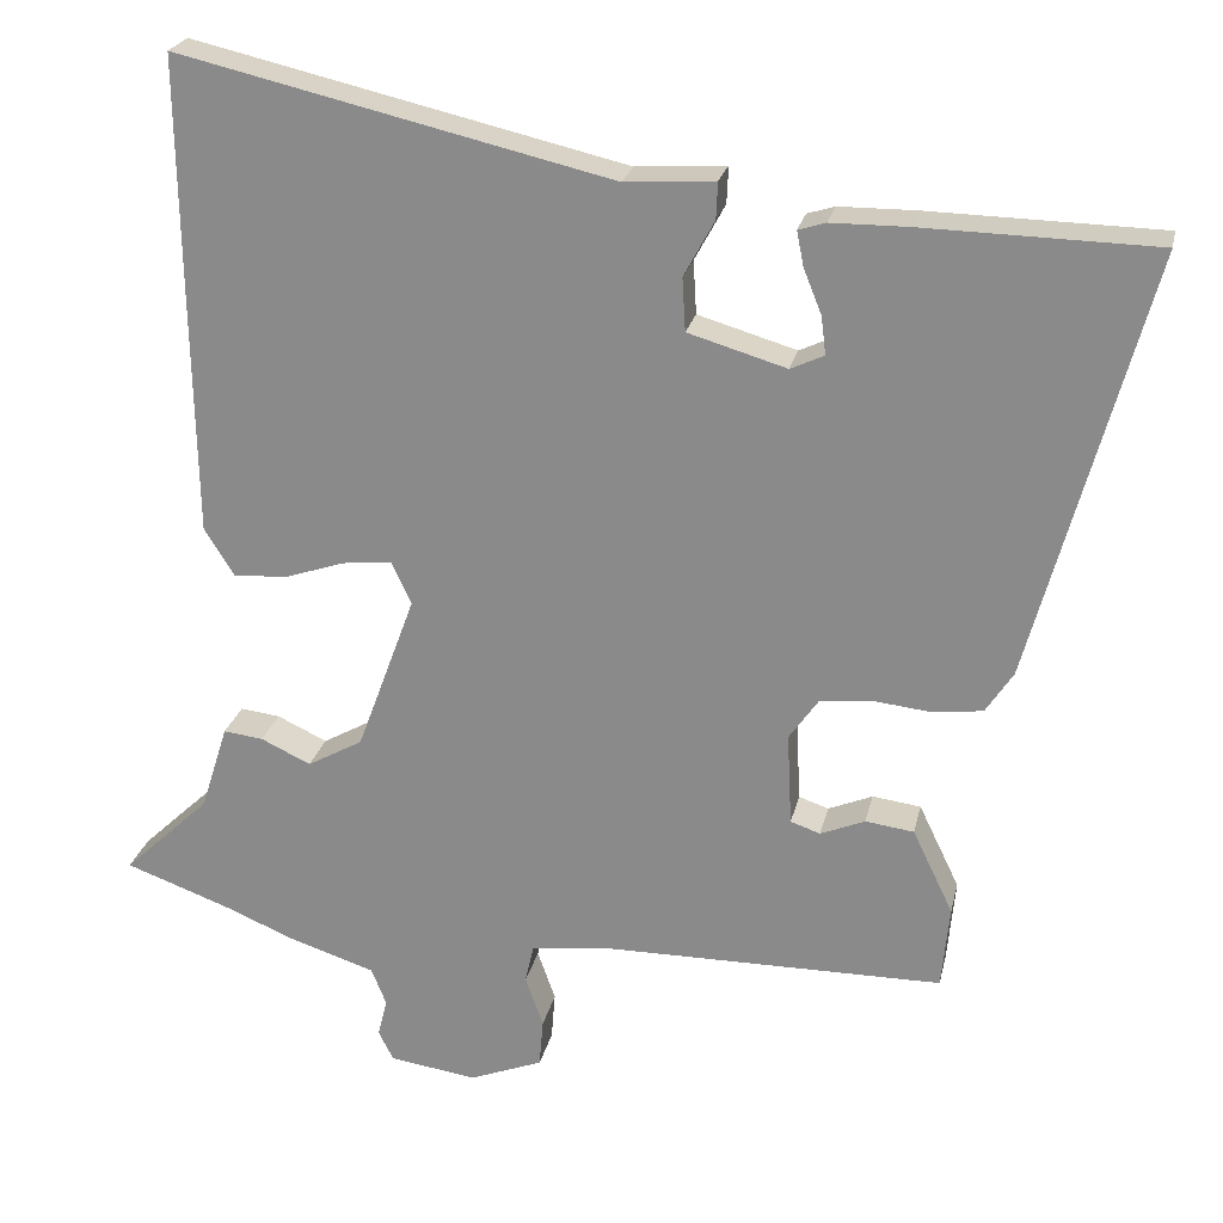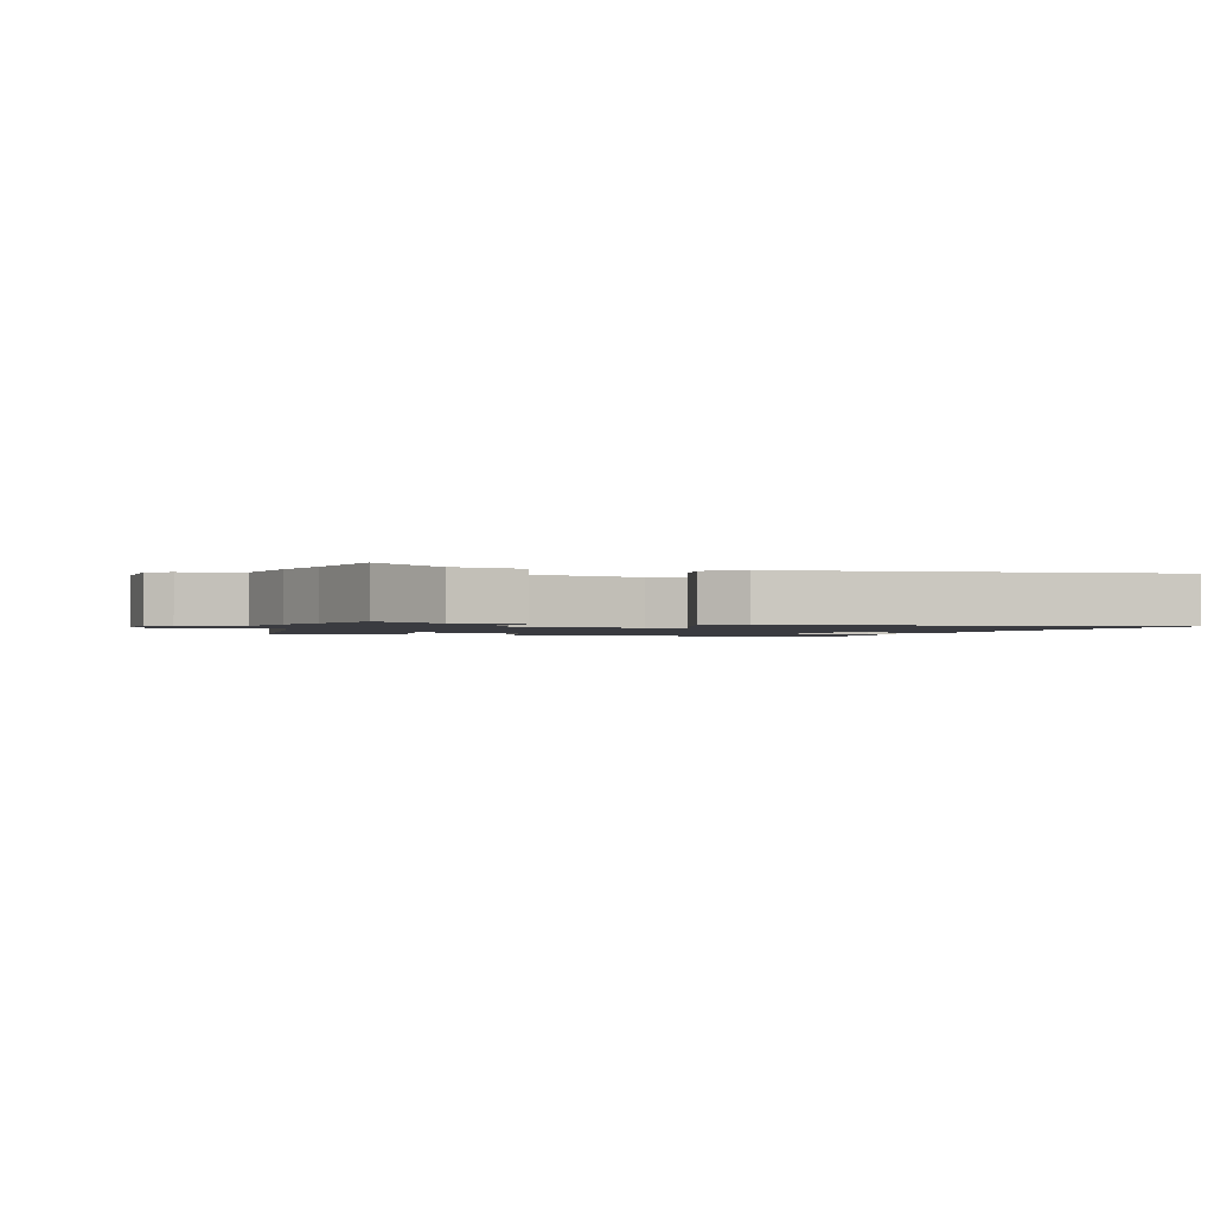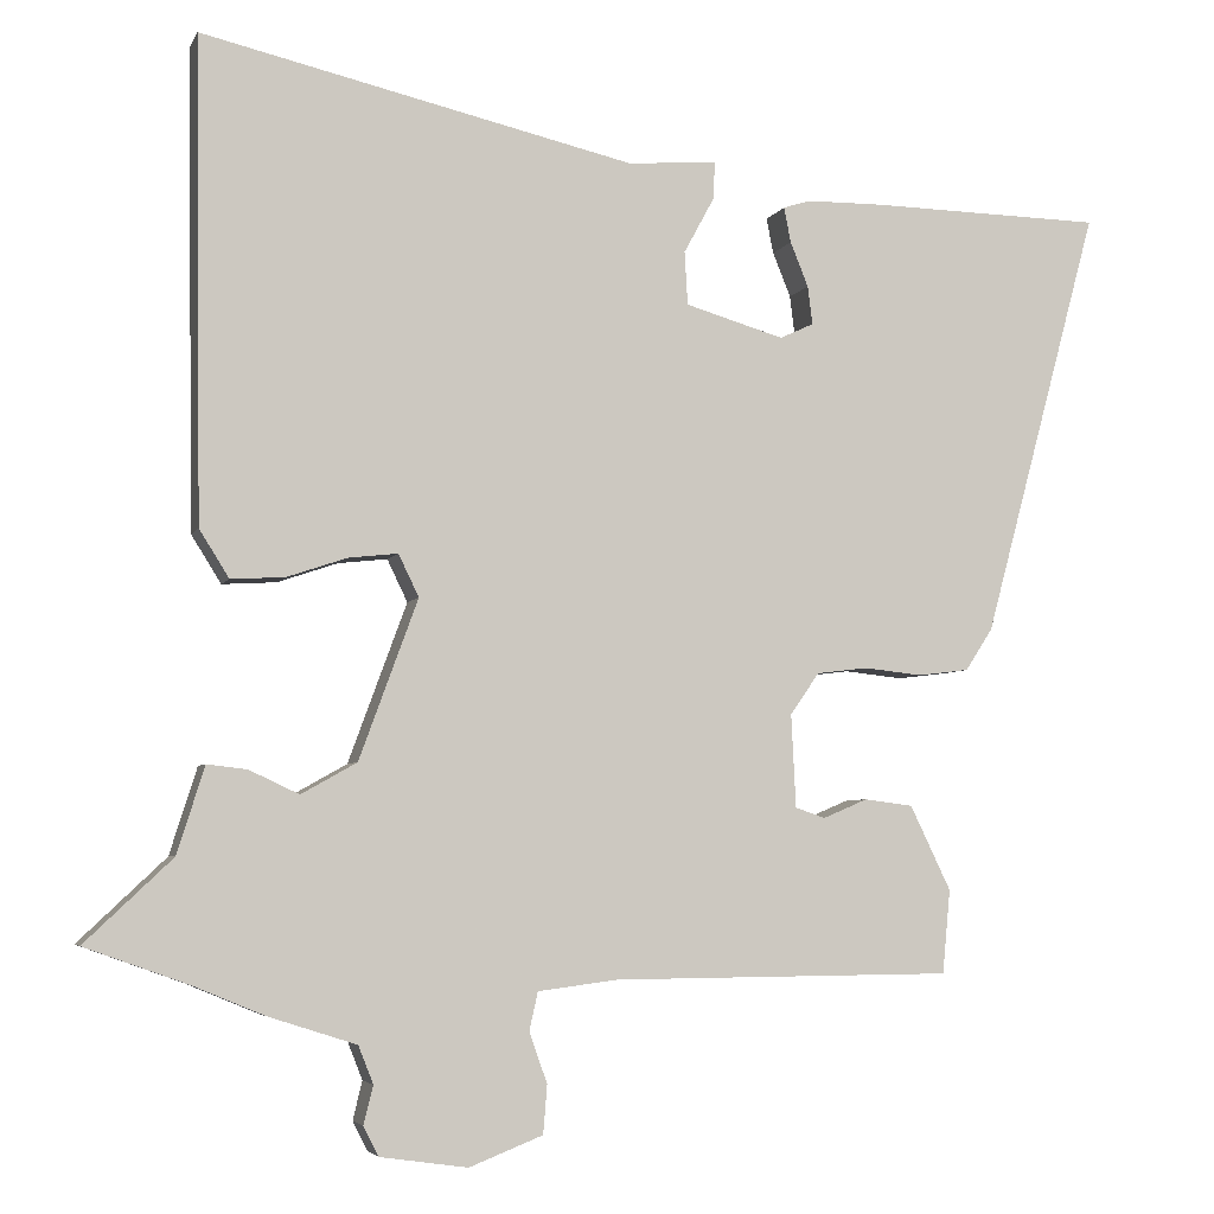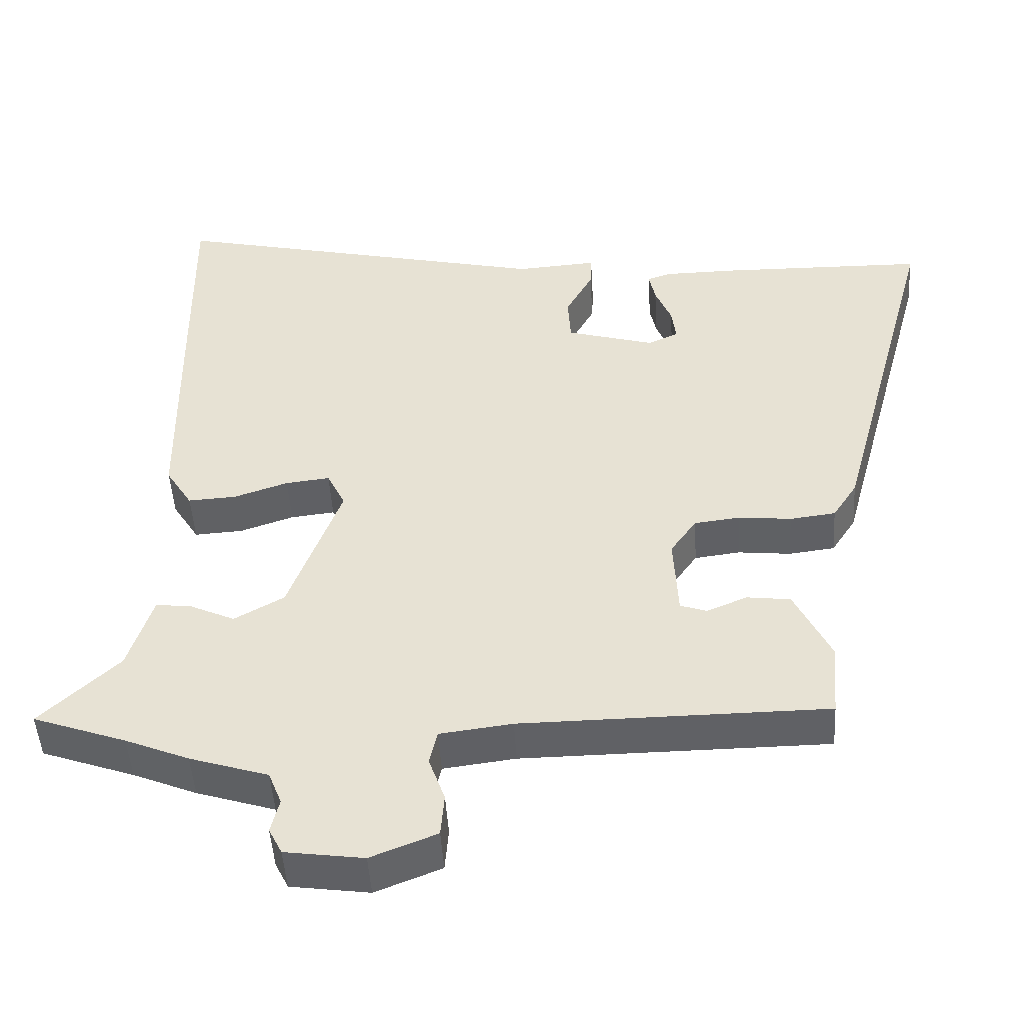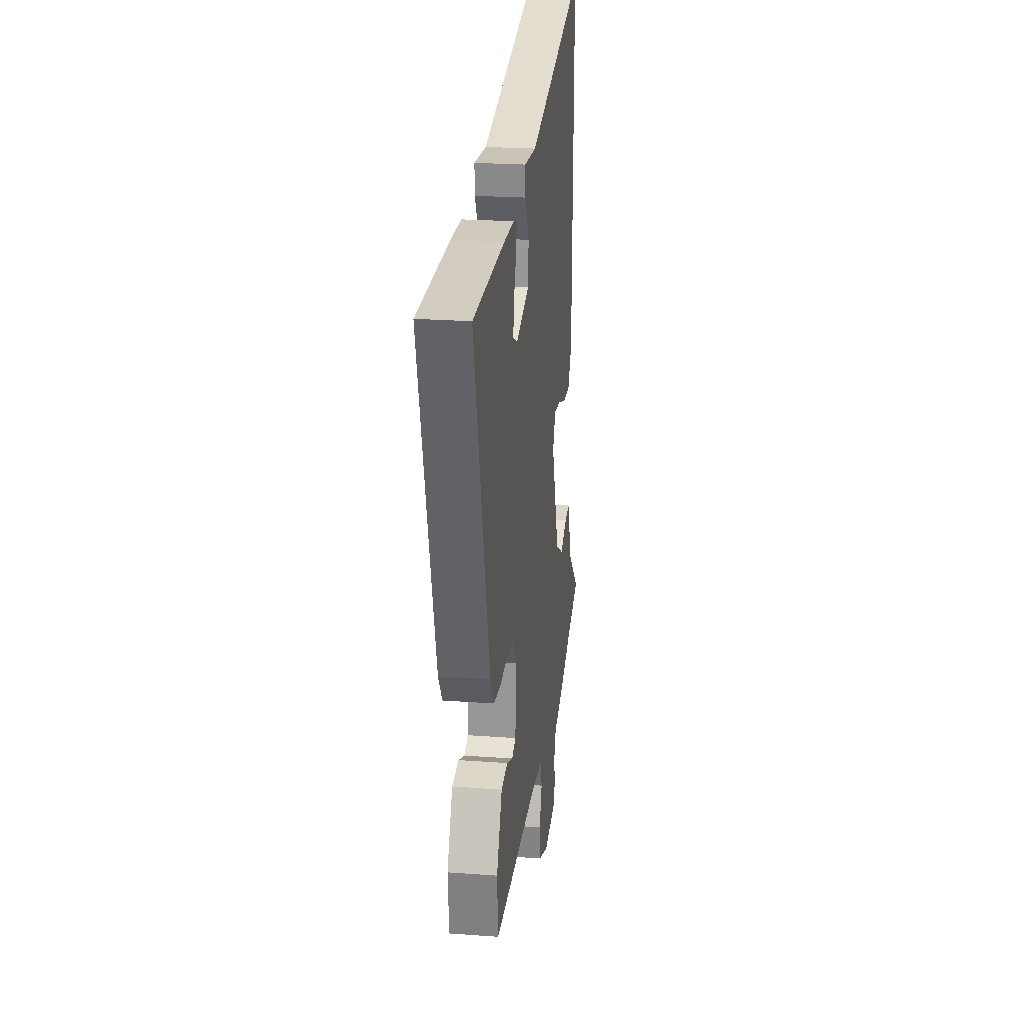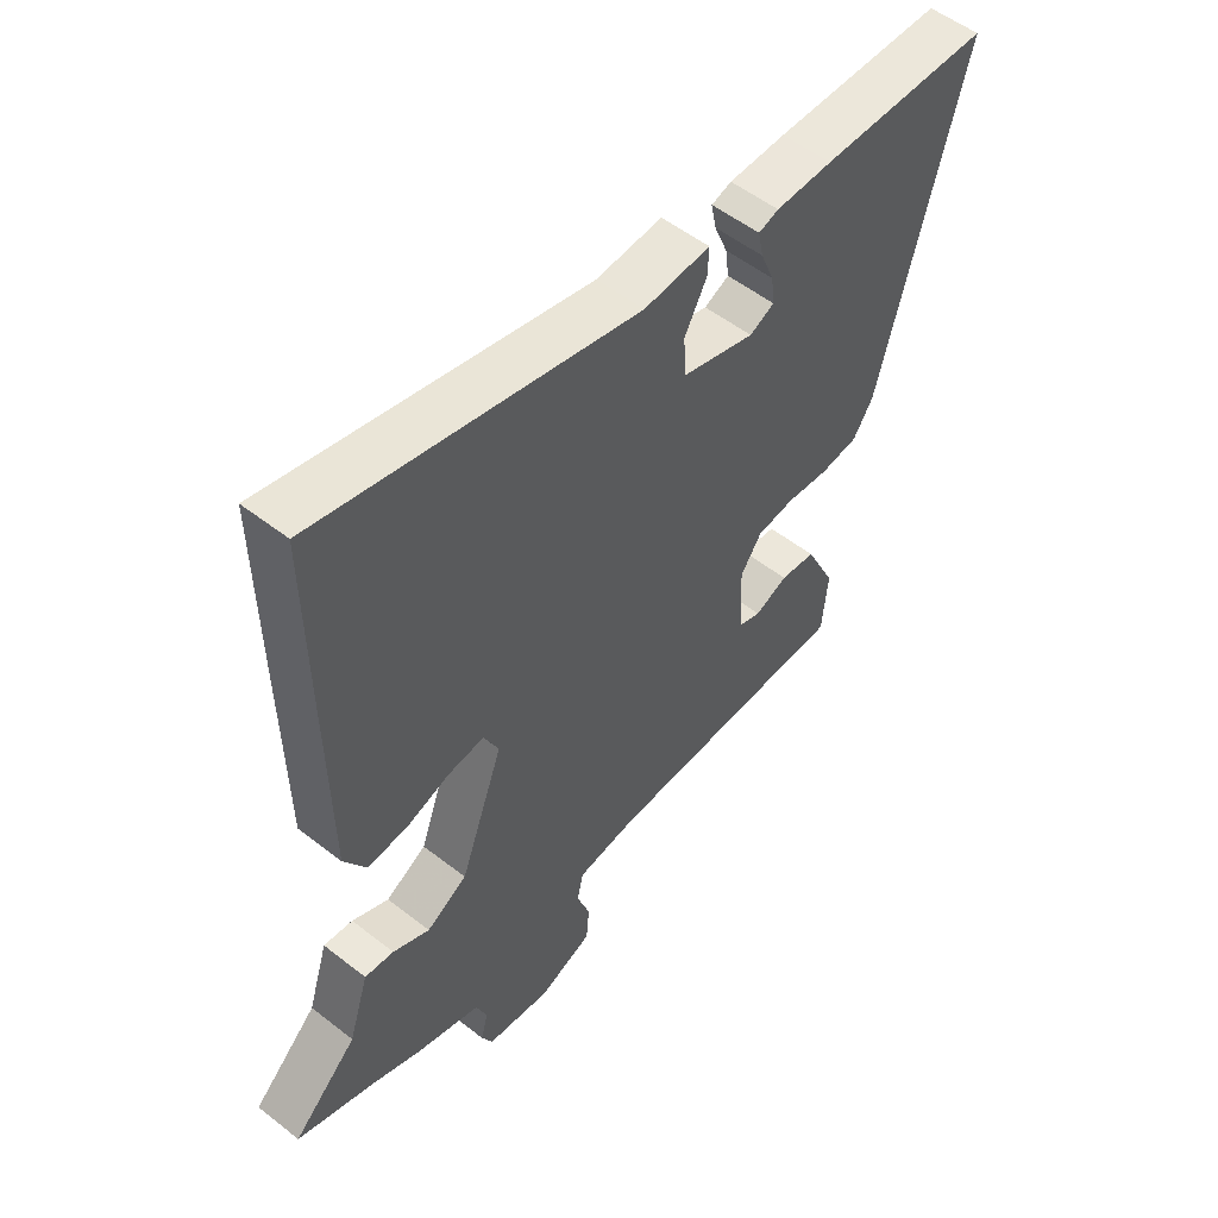
<metadata>
{"format":"obj","ext":"obj","renderer":"f3d","projection":"perspective","resolution":1024,"background":"white","views":[{"elev":23.8,"azim":12.3,"up":"+Z"},{"elev":-1.4,"azim":-101.5,"up":"+Y"},{"elev":-4.9,"azim":-15.7,"up":"+Z"},{"elev":-48.1,"azim":3.5,"up":"+Z"},{"elev":23.3,"azim":97.1,"up":"+Z"},{"elev":53.3,"azim":-50.1,"up":"+Z"}]}
</metadata>
<code>
v 0.394 0.07 0.502
v 0.691 0.07 0.496
v 0.543 0.07 -0.052
v 0.508 0.07 -0.106
v 0.443 0.07 -0.114
v 0.368 0.07 -0.106
v 0.303 0.07 -0.114
v 0.266 0.07 -0.167
v 0.272 0.07 -0.286
v 0.31 0.07 -0.299
v 0.367 0.07 -0.275
v 0.429 0.07 -0.283
v 0.481 0.07 -0.391
v 0.471 0.07 -0.498
v 0.036 0.07 -0.501
v -0.067 0.07 -0.514
v -0.078 0.07 -0.563
v -0.055 0.07 -0.628
v -0.06 0.07 -0.69
v -0.154 0.07 -0.727
v -0.266 0.07 -0.711
v -0.285 0.07 -0.673
v -0.273 0.07 -0.624
v -0.292 0.07 -0.576
v -0.404 0.07 -0.54
v -0.495 0.07 -0.502
v -0.628 0.07 -0.454
v -0.516 0.07 -0.348
v -0.481 0.07 -0.237
v -0.43 0.07 -0.243
v -0.366 0.07 -0.273
v -0.295 0.07 -0.233
v -0.22 0.07 -0.029
v -0.246 0.07 0.025
v -0.309 0.07 0.018
v -0.386 0.07 -0.008
v -0.455 0.07 -0.012
v -0.493 0.07 0.049
v -0.498 0.07 0.362
v -0.502 0.07 0.663
v 0.051 0.07 0.535
v 0.166 0.07 0.543
v 0.164 0.07 0.496
v 0.125 0.07 0.424
v 0.129 0.07 0.356
v 0.255 0.07 0.319
v 0.298 0.07 0.339
v 0.292 0.07 0.388
v 0.269 0.07 0.445
v 0.26 0.07 0.49
v 0.295 0.07 0.501
v 0.394 0 0.502
v 0.691 0 0.496
v 0.543 0 -0.052
v 0.508 0 -0.106
v 0.443 0 -0.114
v 0.368 0 -0.106
v 0.303 0 -0.114
v 0.266 0 -0.167
v 0.272 0 -0.286
v 0.31 0 -0.299
v 0.367 0 -0.275
v 0.429 0 -0.283
v 0.481 0 -0.391
v 0.471 0 -0.498
v 0.036 0 -0.501
v -0.067 0 -0.514
v -0.078 0 -0.563
v -0.055 0 -0.628
v -0.06 0 -0.69
v -0.154 0 -0.727
v -0.266 0 -0.711
v -0.285 0 -0.673
v -0.273 0 -0.624
v -0.292 0 -0.576
v -0.404 0 -0.54
v -0.495 0 -0.502
v -0.628 0 -0.454
v -0.516 0 -0.348
v -0.481 0 -0.237
v -0.43 0 -0.243
v -0.366 0 -0.273
v -0.295 0 -0.233
v -0.22 0 -0.029
v -0.246 0 0.025
v -0.309 0 0.018
v -0.386 0 -0.008
v -0.455 0 -0.012
v -0.493 0 0.049
v -0.498 0 0.362
v -0.502 0 0.663
v 0.051 0 0.535
v 0.166 0 0.543
v 0.164 0 0.496
v 0.125 0 0.424
v 0.129 0 0.356
v 0.255 0 0.319
v 0.298 0 0.339
v 0.292 0 0.388
v 0.269 0 0.445
v 0.26 0 0.49
v 0.295 0 0.501
f 48 49 50 51
f 47 48 51 1
f 41 42 43 44
f 41 44 45
f 40 41 45
f 39 40 45
f 38 39 45 46
f 35 36 37 38
f 34 35 38 46
f 28 29 30 31
f 26 27 28 31
f 24 25 26 31
f 23 24 31 32
f 20 21 22 23
f 20 23 32 33
f 17 18 19 20
f 16 17 20 33
f 12 13 14 15
f 10 11 12 15
f 9 10 15 16
f 8 9 16 33
f 3 4 5 6
f 3 6 7
f 47 1 2 3
f 47 3 7
f 33 34 46 47
f 7 8 33 47
f 102 101 100 99
f 52 102 99 98
f 95 94 93 92
f 96 95 92
f 96 92 91
f 96 91 90
f 97 96 90 89
f 89 88 87 86
f 97 89 86 85
f 82 81 80 79
f 82 79 78 77
f 82 77 76 75
f 83 82 75 74
f 74 73 72 71
f 84 83 74 71
f 71 70 69 68
f 84 71 68 67
f 66 65 64 63
f 66 63 62 61
f 67 66 61 60
f 84 67 60 59
f 57 56 55 54
f 58 57 54
f 54 53 52 98
f 58 54 98
f 98 97 85 84
f 98 84 59 58
f 1 52 53 2
f 2 53 54 3
f 3 54 55 4
f 4 55 56 5
f 5 56 57 6
f 6 57 58 7
f 7 58 59 8
f 8 59 60 9
f 9 60 61 10
f 10 61 62 11
f 11 62 63 12
f 12 63 64 13
f 13 64 65 14
f 14 65 66 15
f 15 66 67 16
f 16 67 68 17
f 17 68 69 18
f 18 69 70 19
f 19 70 71 20
f 20 71 72 21
f 21 72 73 22
f 22 73 74 23
f 23 74 75 24
f 24 75 76 25
f 25 76 77 26
f 26 77 78 27
f 27 78 79 28
f 28 79 80 29
f 29 80 81 30
f 30 81 82 31
f 31 82 83 32
f 32 83 84 33
f 33 84 85 34
f 34 85 86 35
f 35 86 87 36
f 36 87 88 37
f 37 88 89 38
f 38 89 90 39
f 39 90 91 40
f 40 91 92 41
f 41 92 93 42
f 42 93 94 43
f 43 94 95 44
f 44 95 96 45
f 45 96 97 46
f 46 97 98 47
f 47 98 99 48
f 48 99 100 49
f 49 100 101 50
f 50 101 102 51
f 51 102 52 1

</code>
